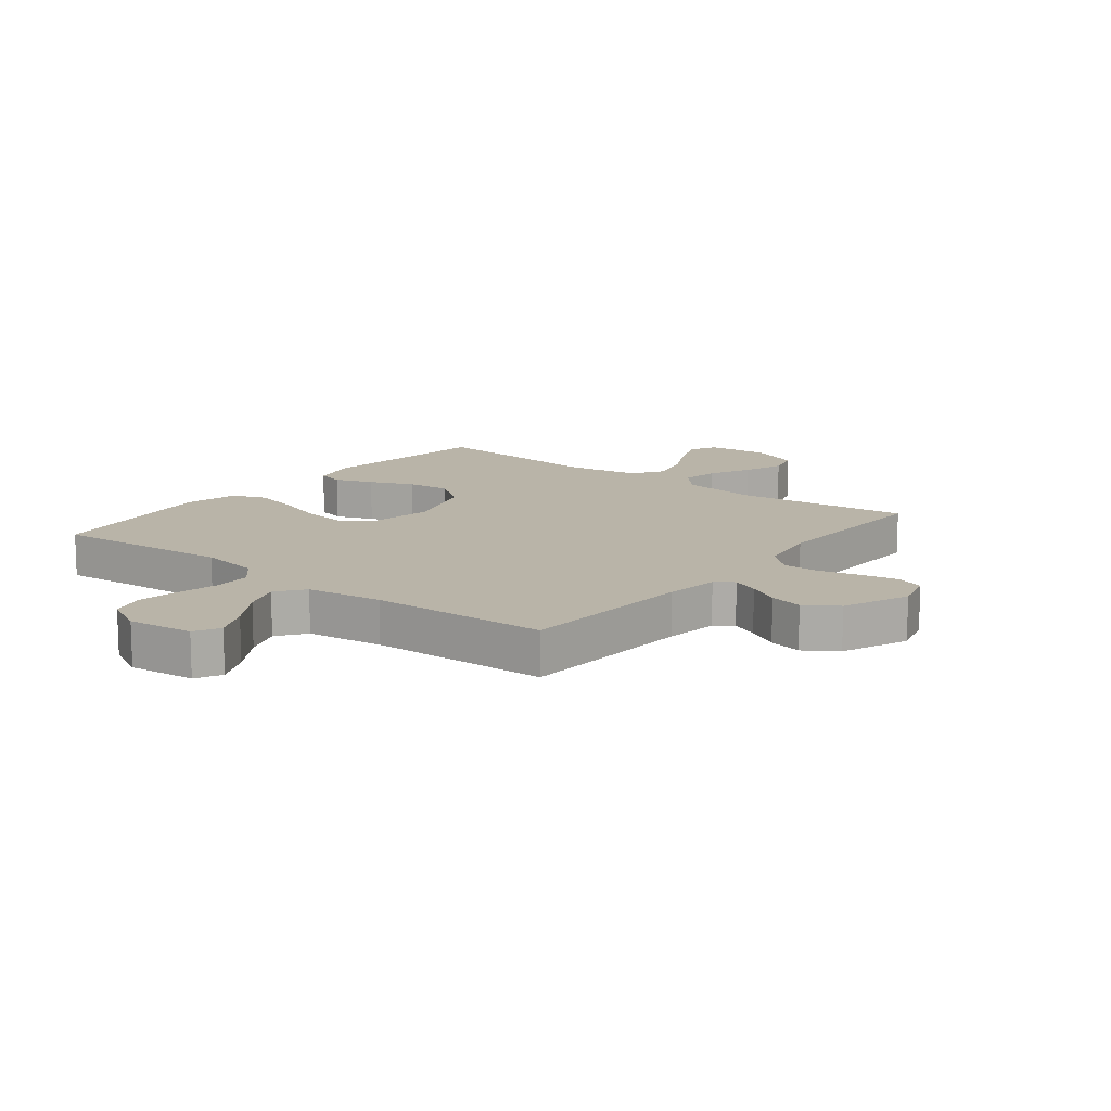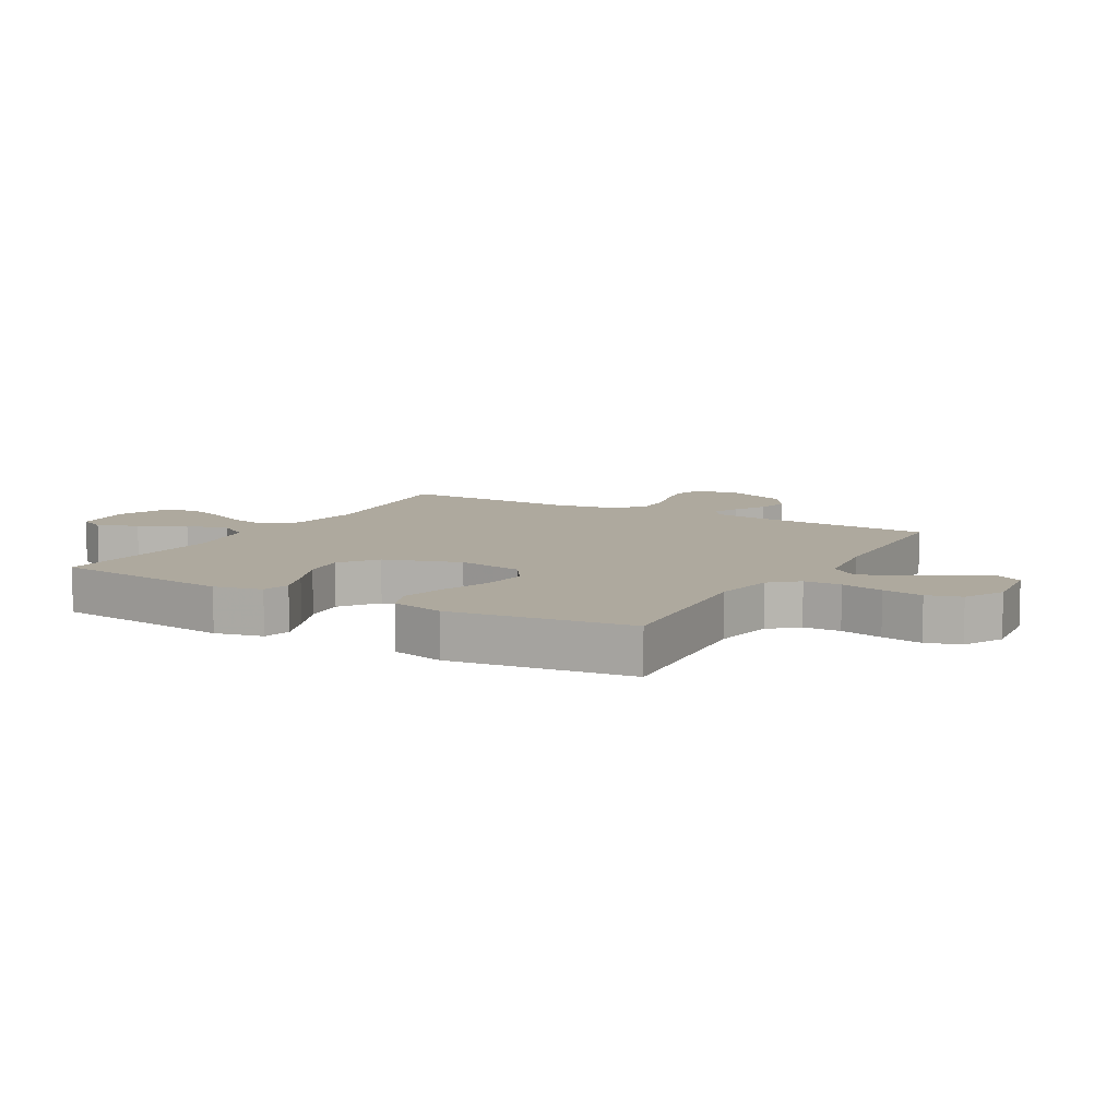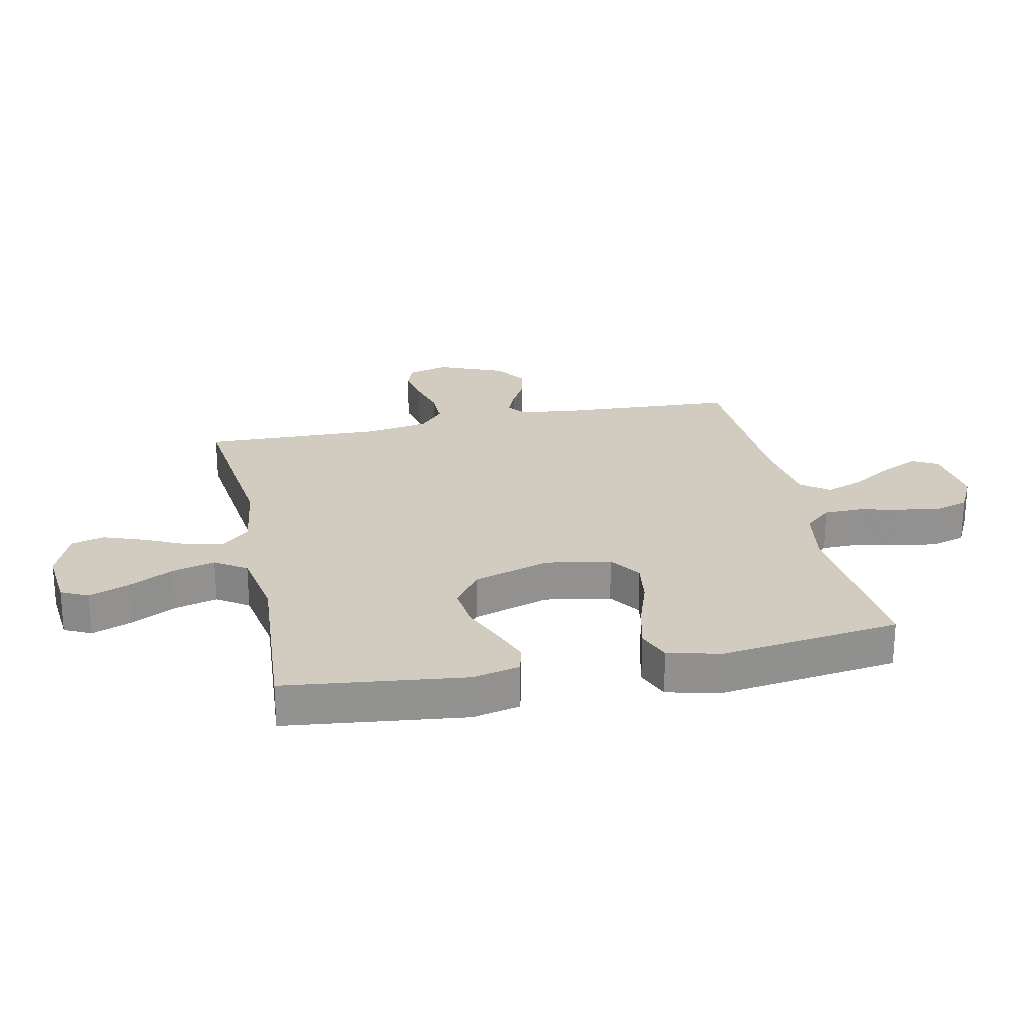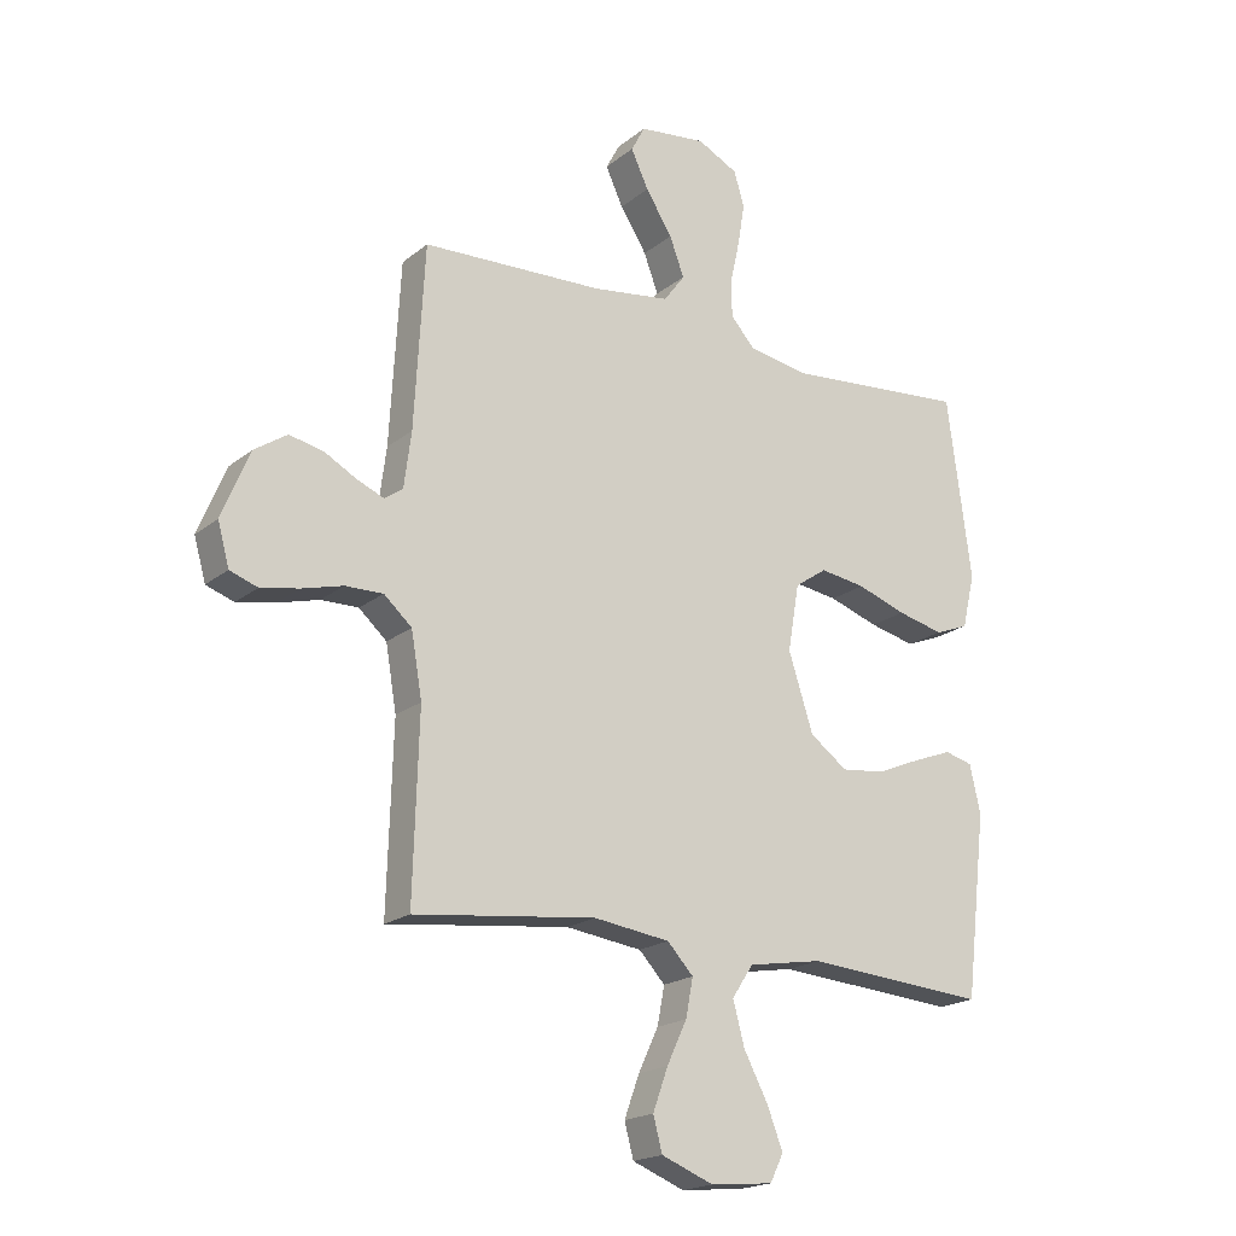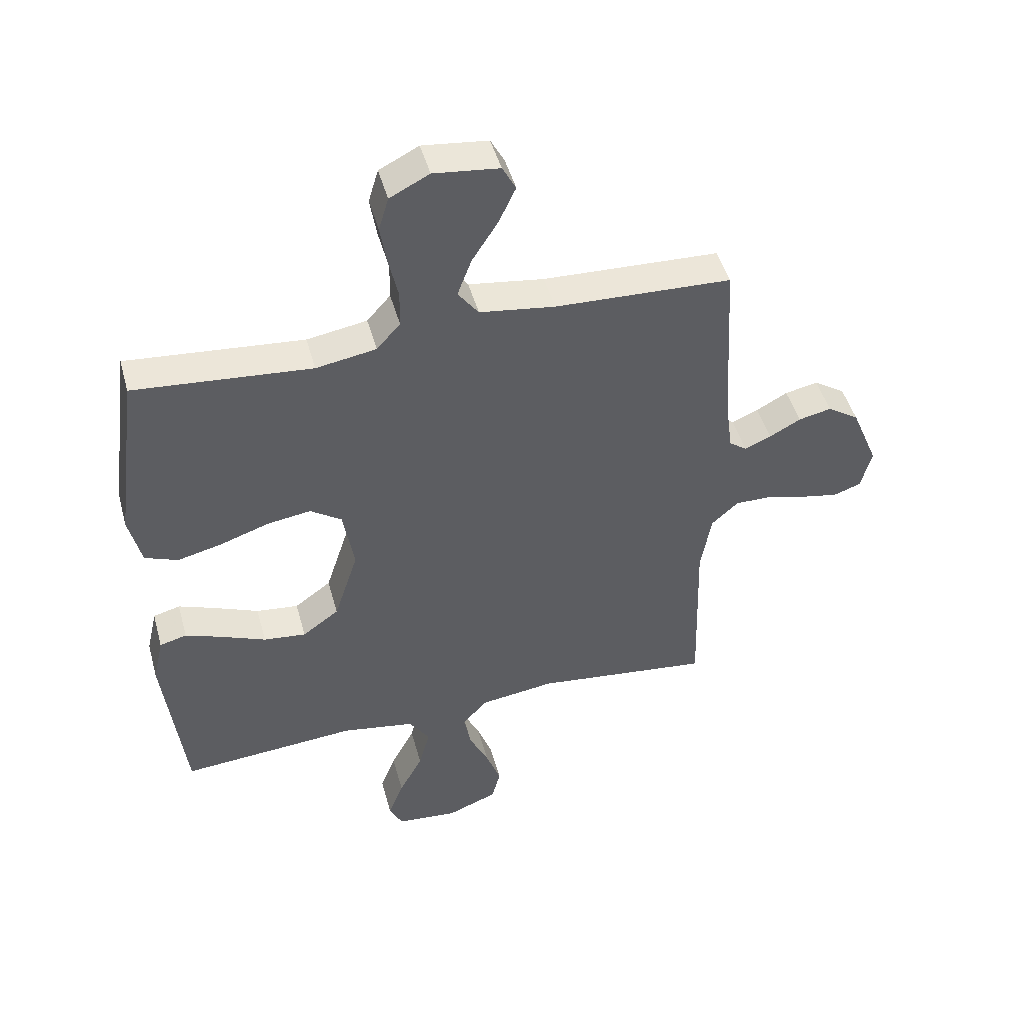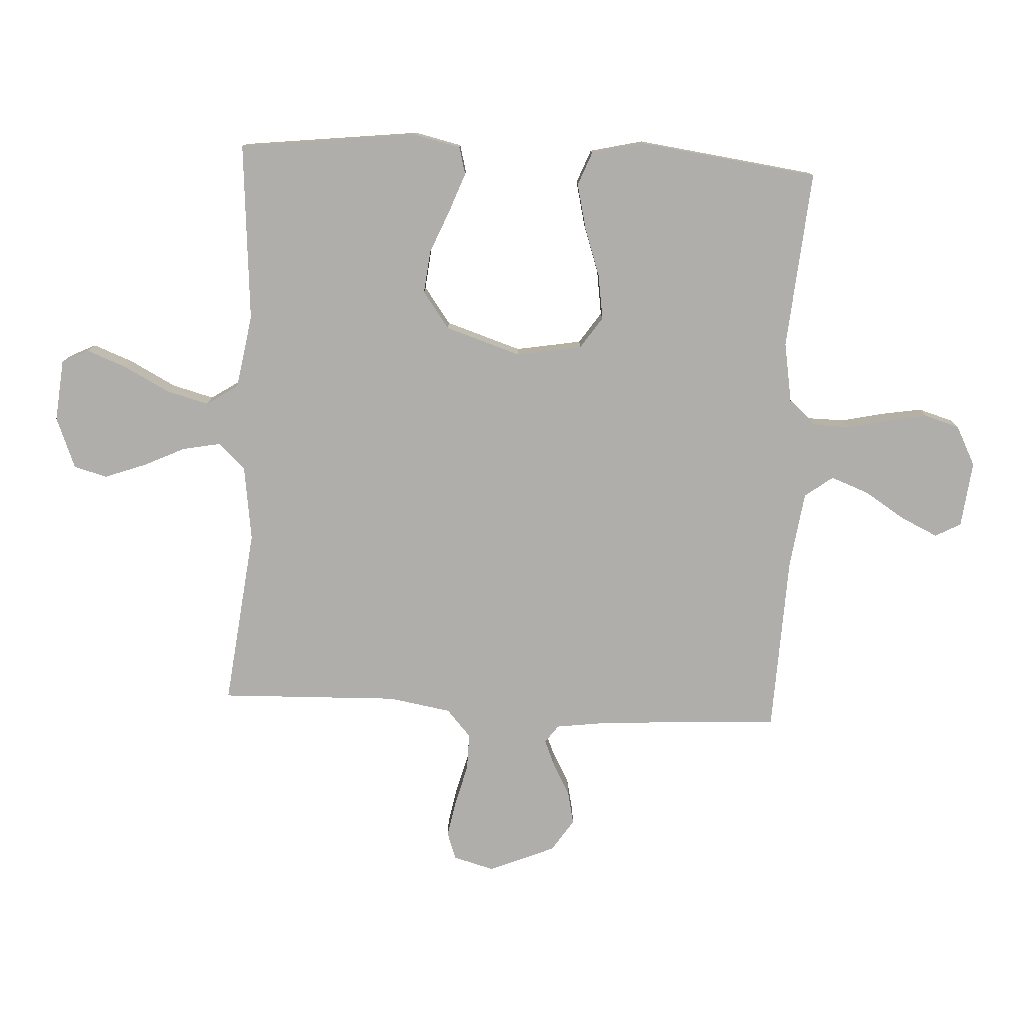
<metadata>
{"format":"obj","ext":"obj","renderer":"f3d","projection":"perspective","resolution":1024,"background":"white","views":[{"elev":13.3,"azim":38.3,"up":"+Y"},{"elev":9.0,"azim":-60.2,"up":"+Y"},{"elev":24.1,"azim":-101.9,"up":"+Y"},{"elev":-19.3,"azim":145.3,"up":"+Z"},{"elev":47.1,"azim":-15.2,"up":"+Z"},{"elev":-77.9,"azim":-92.9,"up":"+Y"}]}
</metadata>
<code>
v 0.5 0.07 -0.5
v 0.2 0.07 -0.465
v 0.074 0.07 -0.482
v 0.031 0.07 -0.528
v 0.043 0.07 -0.591
v 0.076 0.07 -0.661
v 0.101 0.07 -0.73
v 0.086 0.07 -0.786
v 0 0.07 -0.82
v -0.104 0.07 -0.81
v -0.126 0.07 -0.765
v -0.1 0.07 -0.698
v -0.06 0.07 -0.622
v -0.041 0.07 -0.551
v -0.076 0.07 -0.498
v -0.2 0.07 -0.477
v -0.5 0.07 -0.5
v -0.535 0.07 -0.2
v -0.517 0.07 -0.121
v -0.471 0.07 -0.109
v -0.407 0.07 -0.133
v -0.333 0.07 -0.164
v -0.261 0.07 -0.172
v -0.199 0.07 -0.127
v -0.158 0.07 0
v -0.177 0.07 0.11
v -0.23 0.07 0.146
v -0.305 0.07 0.135
v -0.387 0.07 0.107
v -0.463 0.07 0.089
v -0.519 0.07 0.111
v -0.54 0.07 0.2
v -0.5 0.07 0.5
v -0.2 0.07 0.474
v -0.098 0.07 0.491
v -0.058 0.07 0.536
v -0.057 0.07 0.598
v -0.073 0.07 0.669
v -0.084 0.07 0.737
v -0.067 0.07 0.794
v 0 0.07 0.828
v 0.111 0.07 0.815
v 0.134 0.07 0.772
v 0.105 0.07 0.71
v 0.061 0.07 0.641
v 0.037 0.07 0.577
v 0.072 0.07 0.53
v 0.2 0.07 0.512
v 0.5 0.07 0.5
v 0.517 0.07 0.2
v 0.529 0.07 0.109
v 0.559 0.07 0.087
v 0.604 0.07 0.106
v 0.657 0.07 0.135
v 0.713 0.07 0.147
v 0.767 0.07 0.111
v 0.813 0.07 0
v 0.794 0.07 -0.069
v 0.748 0.07 -0.085
v 0.685 0.07 -0.073
v 0.617 0.07 -0.055
v 0.555 0.07 -0.054
v 0.509 0.07 -0.095
v 0.491 0.07 -0.2
v 0.5 0 -0.5
v 0.2 0 -0.465
v 0.074 0 -0.482
v 0.031 0 -0.528
v 0.043 0 -0.591
v 0.076 0 -0.661
v 0.101 0 -0.73
v 0.086 0 -0.786
v 0 0 -0.82
v -0.104 0 -0.81
v -0.126 0 -0.765
v -0.1 0 -0.698
v -0.06 0 -0.622
v -0.041 0 -0.551
v -0.076 0 -0.498
v -0.2 0 -0.477
v -0.5 0 -0.5
v -0.535 0 -0.2
v -0.517 0 -0.121
v -0.471 0 -0.109
v -0.407 0 -0.133
v -0.333 0 -0.164
v -0.261 0 -0.172
v -0.199 0 -0.127
v -0.158 0 0
v -0.177 0 0.11
v -0.23 0 0.146
v -0.305 0 0.135
v -0.387 0 0.107
v -0.463 0 0.089
v -0.519 0 0.111
v -0.54 0 0.2
v -0.5 0 0.5
v -0.2 0 0.474
v -0.098 0 0.491
v -0.058 0 0.536
v -0.057 0 0.598
v -0.073 0 0.669
v -0.084 0 0.737
v -0.067 0 0.794
v 0 0 0.828
v 0.111 0 0.815
v 0.134 0 0.772
v 0.105 0 0.71
v 0.061 0 0.641
v 0.037 0 0.577
v 0.072 0 0.53
v 0.2 0 0.512
v 0.5 0 0.5
v 0.517 0 0.2
v 0.529 0 0.109
v 0.559 0 0.087
v 0.604 0 0.106
v 0.657 0 0.135
v 0.713 0 0.147
v 0.767 0 0.111
v 0.813 0 0
v 0.794 0 -0.069
v 0.748 0 -0.085
v 0.685 0 -0.073
v 0.617 0 -0.055
v 0.555 0 -0.054
v 0.509 0 -0.095
v 0.491 0 -0.2
f 59 60 61
f 58 59 61
f 57 58 61
f 56 57 61
f 55 56 61
f 54 55 61
f 53 54 61
f 52 53 61 62
f 51 52 62 63
f 48 49 50
f 51 63 64
f 50 51 64
f 48 50 64
f 47 48 64
f 43 44 45
f 42 43 45
f 41 42 45
f 40 41 45
f 39 40 45
f 38 39 45
f 37 38 45
f 36 37 45 46
f 64 1 2
f 47 64 2
f 46 47 2
f 36 46 2
f 35 36 2
f 32 33 34
f 31 32 34
f 30 31 34
f 29 30 34
f 28 29 34
f 20 21 22
f 19 20 22
f 18 19 22
f 17 18 22
f 16 17 22
f 15 16 22 23
f 14 15 23 24
f 11 12 13
f 10 11 13
f 9 10 13
f 8 9 13
f 7 8 13
f 6 7 13
f 5 6 13
f 4 5 13 14
f 14 24 25
f 4 14 25
f 3 4 25
f 27 28 34 35
f 26 27 35
f 25 26 35
f 3 25 35
f 2 3 35
f 125 124 123
f 125 123 122
f 125 122 121
f 125 121 120
f 125 120 119
f 125 119 118
f 125 118 117
f 126 125 117 116
f 127 126 116 115
f 114 113 112
f 128 127 115
f 128 115 114
f 128 114 112
f 128 112 111
f 109 108 107
f 109 107 106
f 109 106 105
f 109 105 104
f 109 104 103
f 109 103 102
f 109 102 101
f 110 109 101 100
f 66 65 128
f 66 128 111
f 66 111 110
f 66 110 100
f 66 100 99
f 98 97 96
f 98 96 95
f 98 95 94
f 98 94 93
f 98 93 92
f 86 85 84
f 86 84 83
f 86 83 82
f 86 82 81
f 86 81 80
f 87 86 80 79
f 88 87 79 78
f 77 76 75
f 77 75 74
f 77 74 73
f 77 73 72
f 77 72 71
f 77 71 70
f 77 70 69
f 78 77 69 68
f 89 88 78
f 89 78 68
f 89 68 67
f 99 98 92 91
f 99 91 90
f 99 90 89
f 99 89 67
f 99 67 66
f 1 65 66 2
f 2 66 67 3
f 3 67 68 4
f 4 68 69 5
f 5 69 70 6
f 6 70 71 7
f 7 71 72 8
f 8 72 73 9
f 9 73 74 10
f 10 74 75 11
f 11 75 76 12
f 12 76 77 13
f 13 77 78 14
f 14 78 79 15
f 15 79 80 16
f 16 80 81 17
f 17 81 82 18
f 18 82 83 19
f 19 83 84 20
f 20 84 85 21
f 21 85 86 22
f 22 86 87 23
f 23 87 88 24
f 24 88 89 25
f 25 89 90 26
f 26 90 91 27
f 27 91 92 28
f 28 92 93 29
f 29 93 94 30
f 30 94 95 31
f 31 95 96 32
f 32 96 97 33
f 33 97 98 34
f 34 98 99 35
f 35 99 100 36
f 36 100 101 37
f 37 101 102 38
f 38 102 103 39
f 39 103 104 40
f 40 104 105 41
f 41 105 106 42
f 42 106 107 43
f 43 107 108 44
f 44 108 109 45
f 45 109 110 46
f 46 110 111 47
f 47 111 112 48
f 48 112 113 49
f 49 113 114 50
f 50 114 115 51
f 51 115 116 52
f 52 116 117 53
f 53 117 118 54
f 54 118 119 55
f 55 119 120 56
f 56 120 121 57
f 57 121 122 58
f 58 122 123 59
f 59 123 124 60
f 60 124 125 61
f 61 125 126 62
f 62 126 127 63
f 63 127 128 64
f 64 128 65 1

</code>
